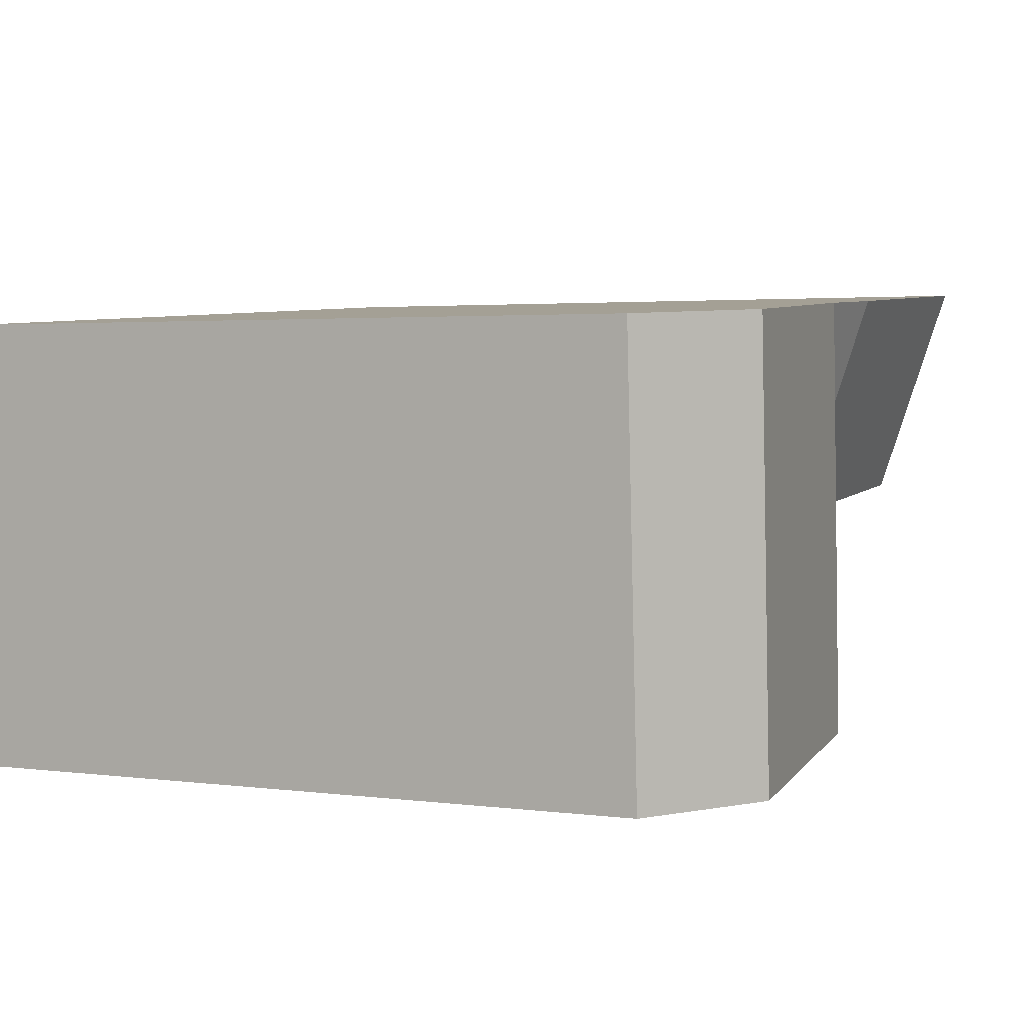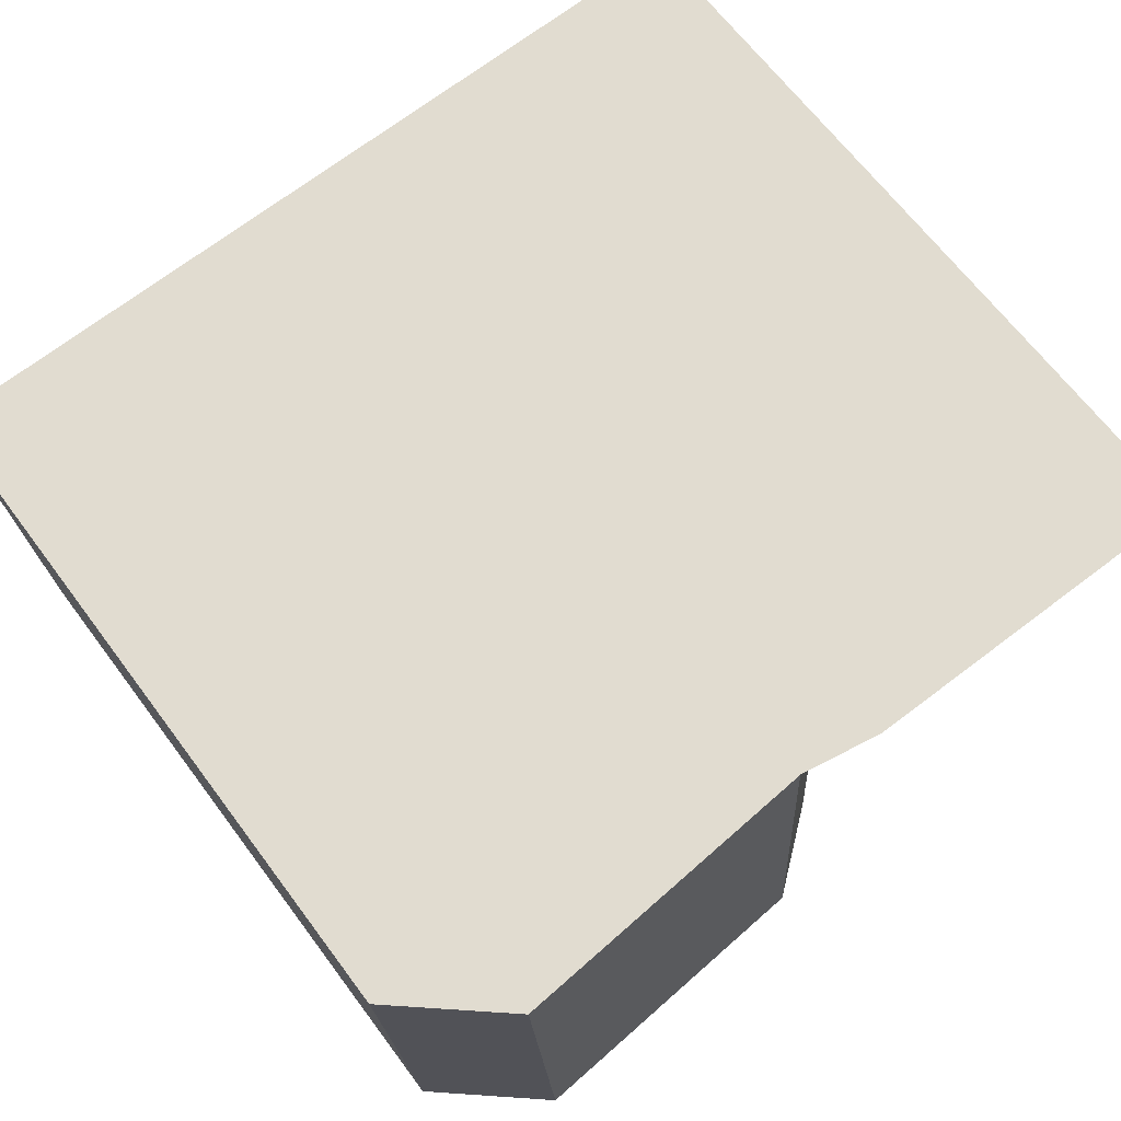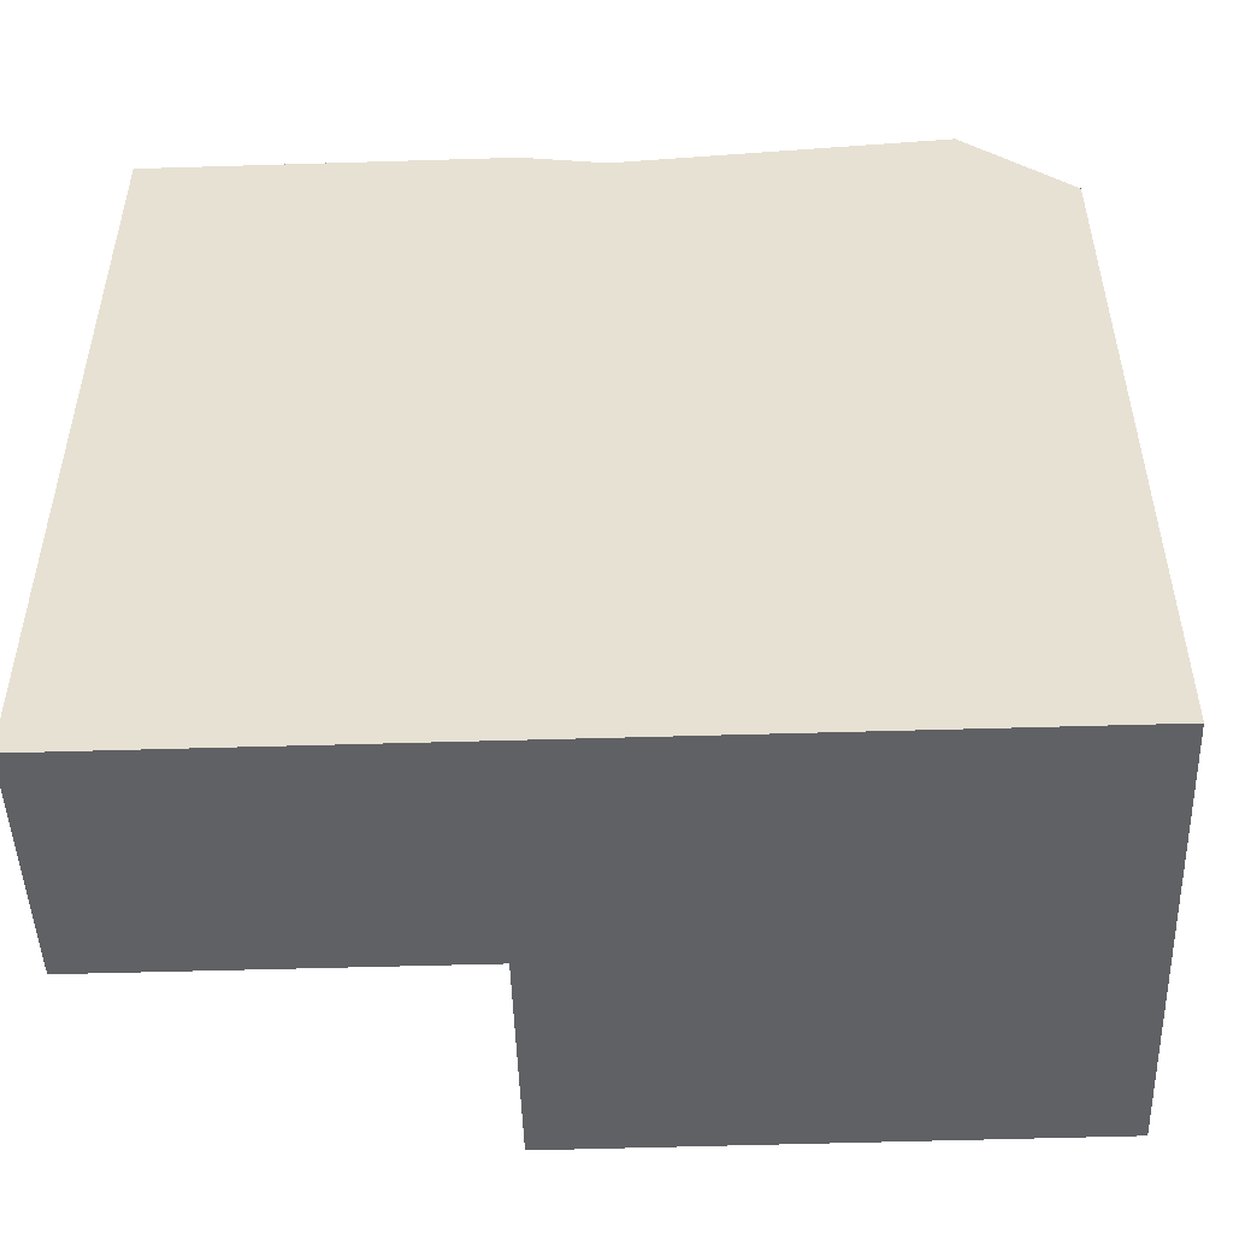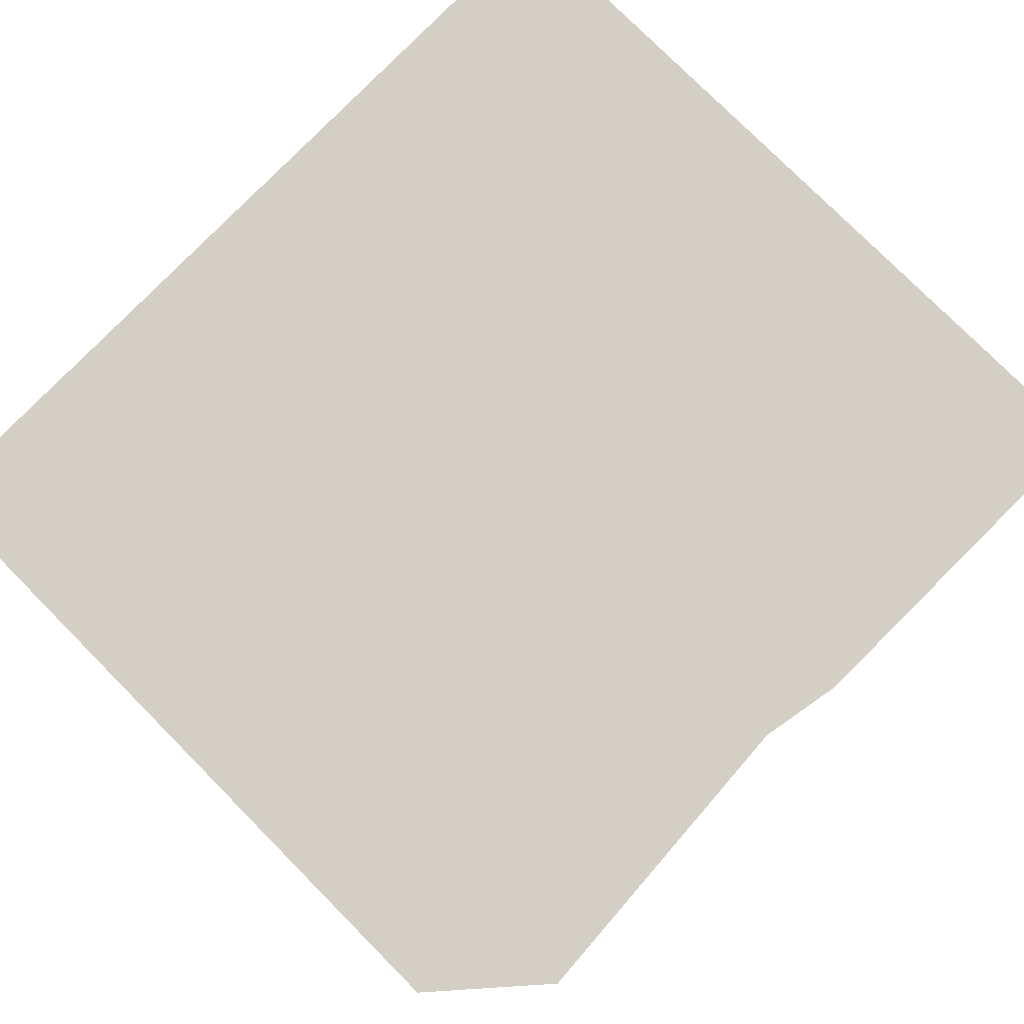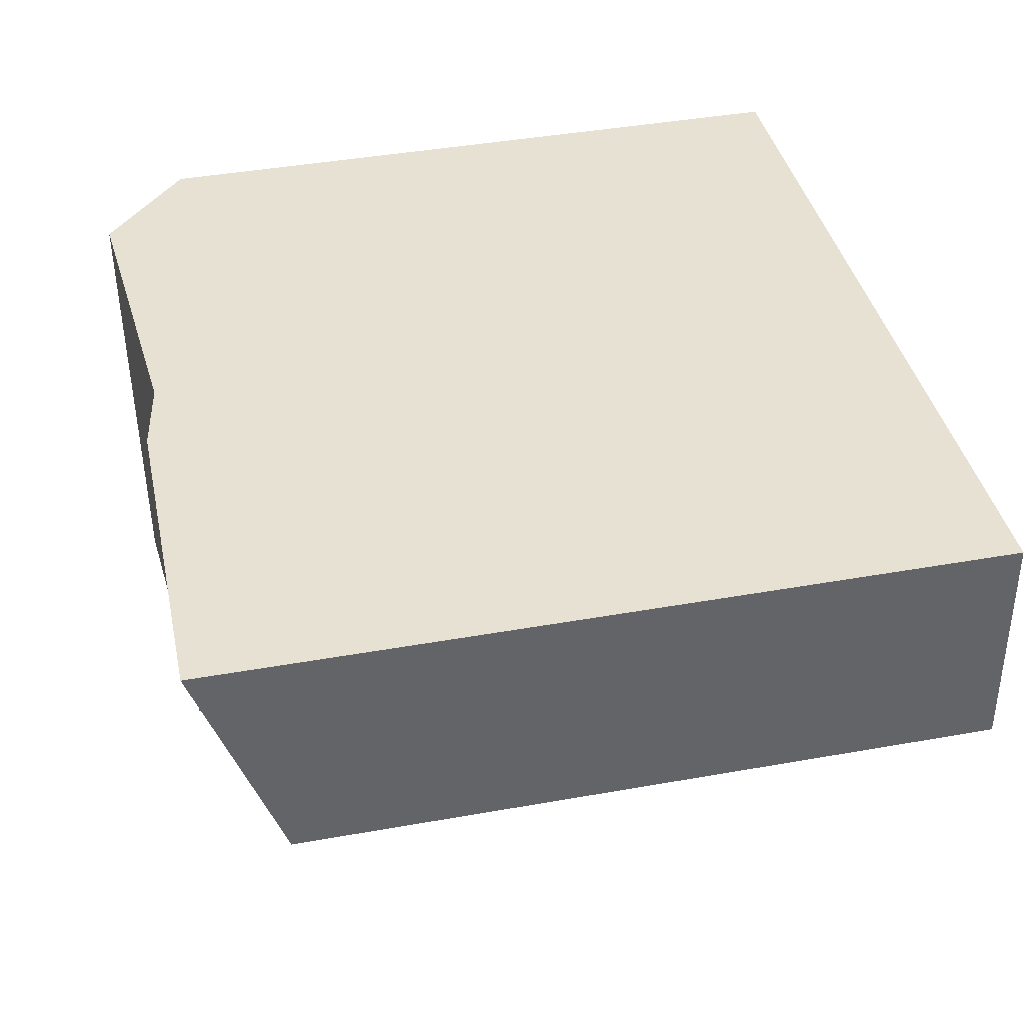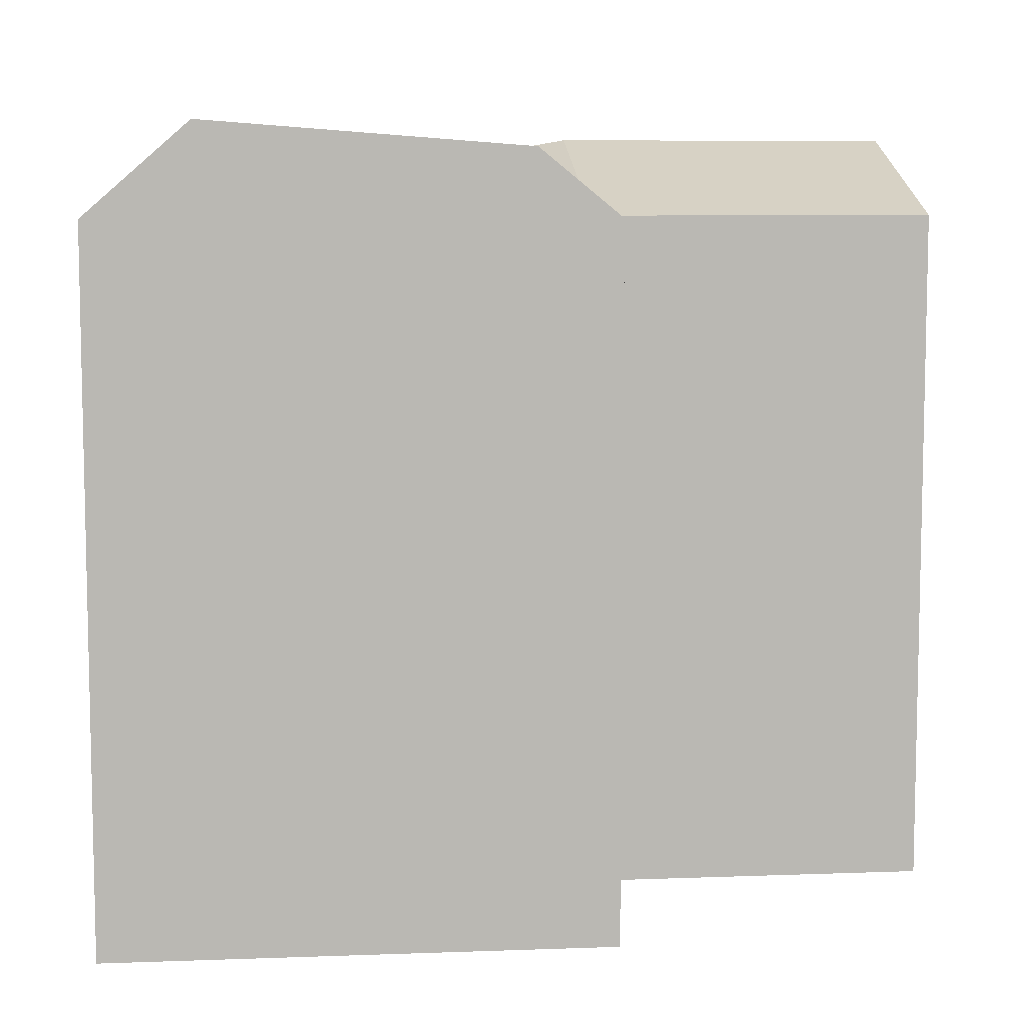
<metadata>
{"format":"obj","ext":"obj","renderer":"f3d","projection":"perspective","resolution":1024,"background":"white","views":[{"elev":2.8,"azim":114.2,"up":"+Z"},{"elev":66.2,"azim":143.2,"up":"+Z"},{"elev":-49.5,"azim":5.4,"up":"+Y"},{"elev":78.1,"azim":135.2,"up":"+Z"},{"elev":42.5,"azim":-102.0,"up":"+Z"},{"elev":7.8,"azim":177.5,"up":"+Y"}]}
</metadata>
<code>
v  9.245 19.16 -6.632
v  11.83 20.97 -0.7148
v  11.46 20.97 -6.759
v  9.617 19.16 -0.5811
v  12.22 20.97 5.592
v  20.49 21.63 -1.237
v  20.12 21.63 -7.257
v  20.88 21.63 5.069
v  23.31 19.16 -1.408
v  22.94 19.16 -7.42
v  23.7 19.16 4.899
v  10.01 21.36 5.725
v  0.3387 21.36 6.309
v  0.0004085 19.16 -0.000607
v  23.31 8.616e-17 -1.407
v  22.94 4.543e-16 -7.419
v  23.7 -3e-16 4.899
v  9.244 4.06e-16 -6.631
v  9.617 3.554e-17 -0.5805
v  0 0 0
v  0.3382 -3.863e-16 6.31
v  10.01 -3.506e-16 5.726
v  12.22 -3.424e-16 5.592
v  20.88 -3.104e-16 5.07
v  11.46 4.138e-16 -6.759
v  20.12 4.443e-16 -7.257
g defaultobject
f 1 2 3
f 2 1 4
f 2 4 5
f 3 6 7
f 6 3 8
f 8 3 5
f 5 3 2
f 7 9 10
f 9 7 6
f 9 6 11
f 11 6 8
f 5 4 12
f 4 13 12
f 13 4 14
f 10 15 16
f 15 10 17
f 17 10 9
f 17 9 11
f 4 18 19
f 18 4 1
f 13 20 21
f 20 13 14
f 14 19 20
f 19 14 4
f 8 5 11
f 22 13 21
f 13 22 23
f 13 23 24
f 13 24 17
f 13 17 11
f 13 11 5
f 13 5 12
f 10 3 7
f 3 10 1
f 1 10 16
f 1 16 25
f 1 25 18
f 25 16 26
f 21 19 22
f 19 21 20
f 24 15 17
f 15 24 16
f 16 24 26
f 26 24 23
f 26 23 25
f 25 23 22
f 25 22 18
f 18 22 19

</code>
